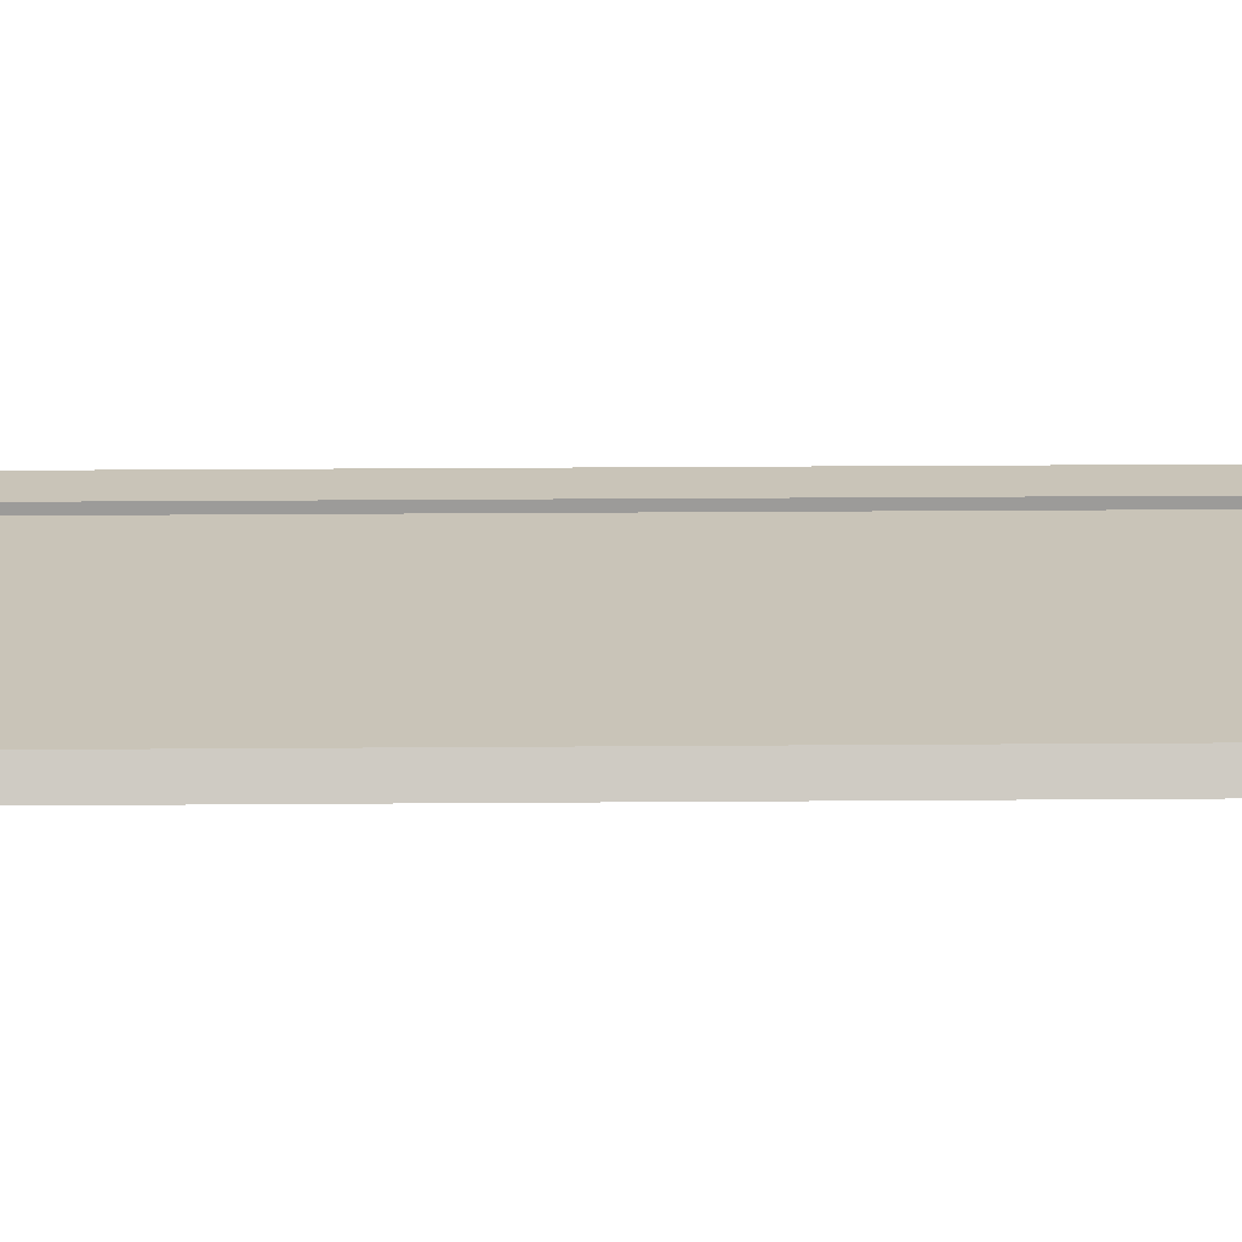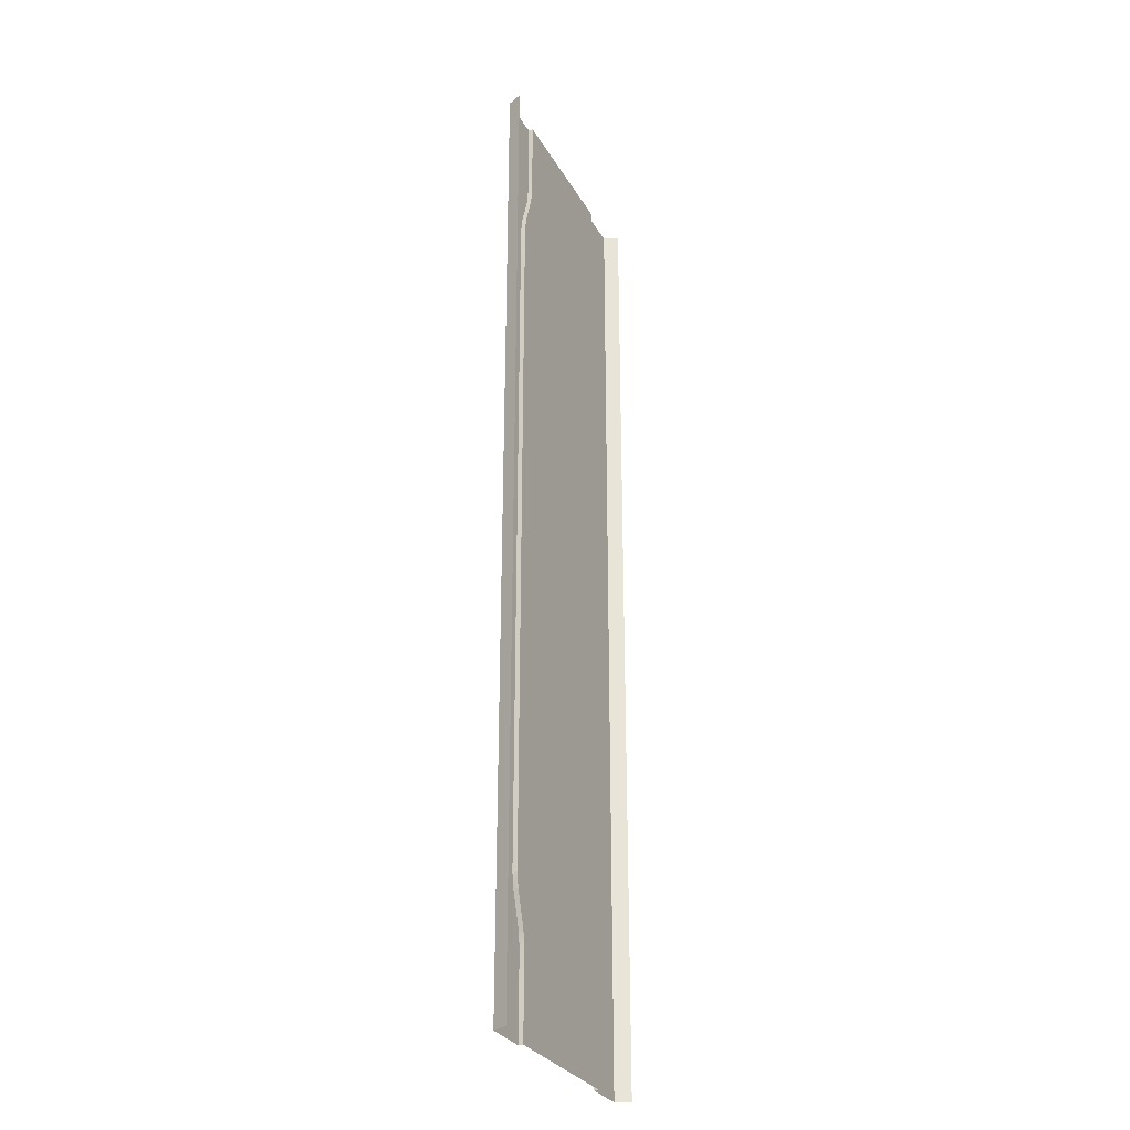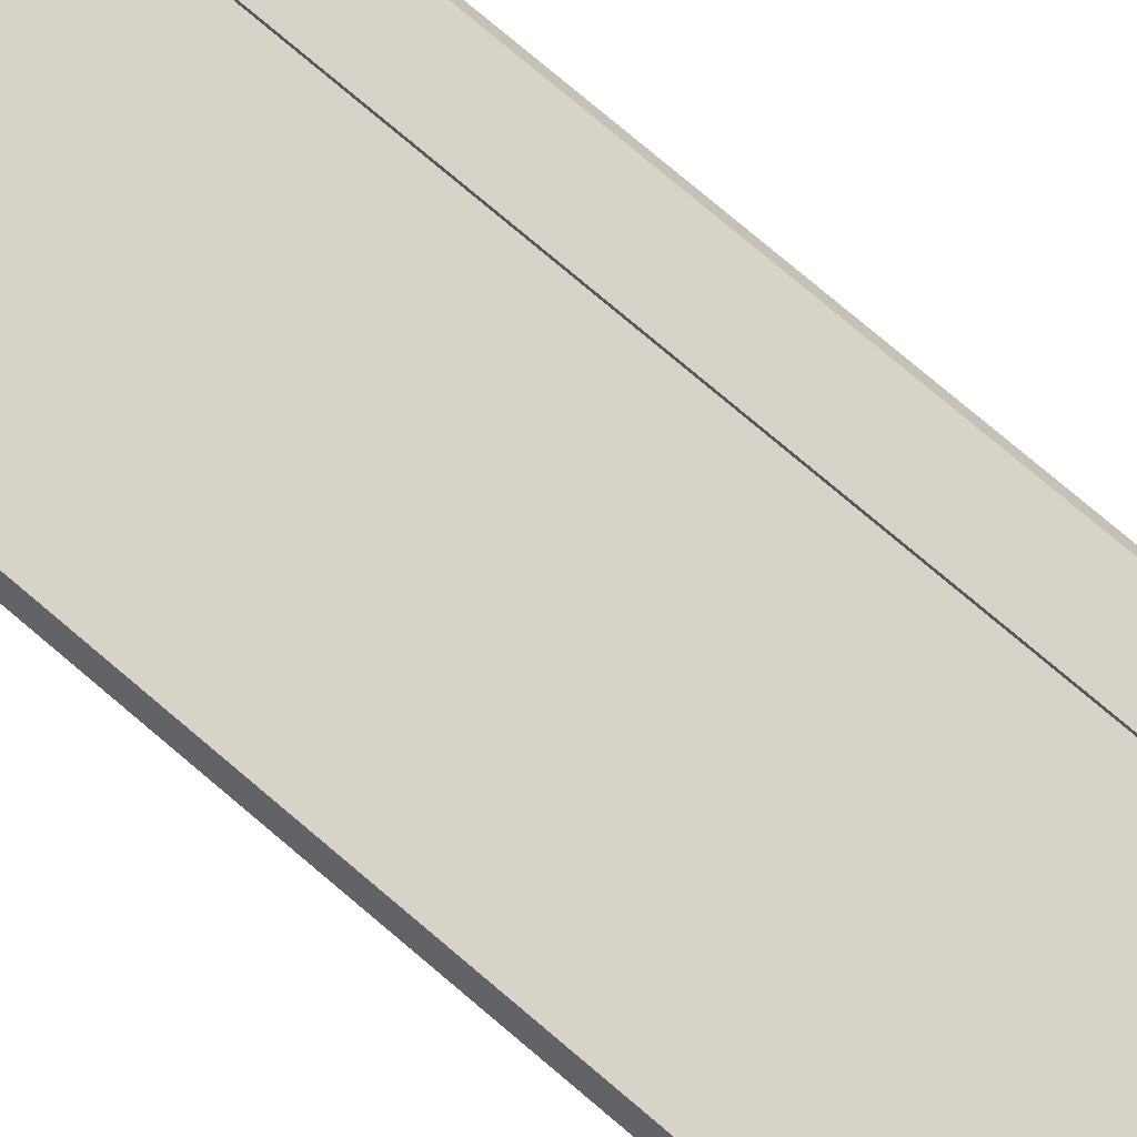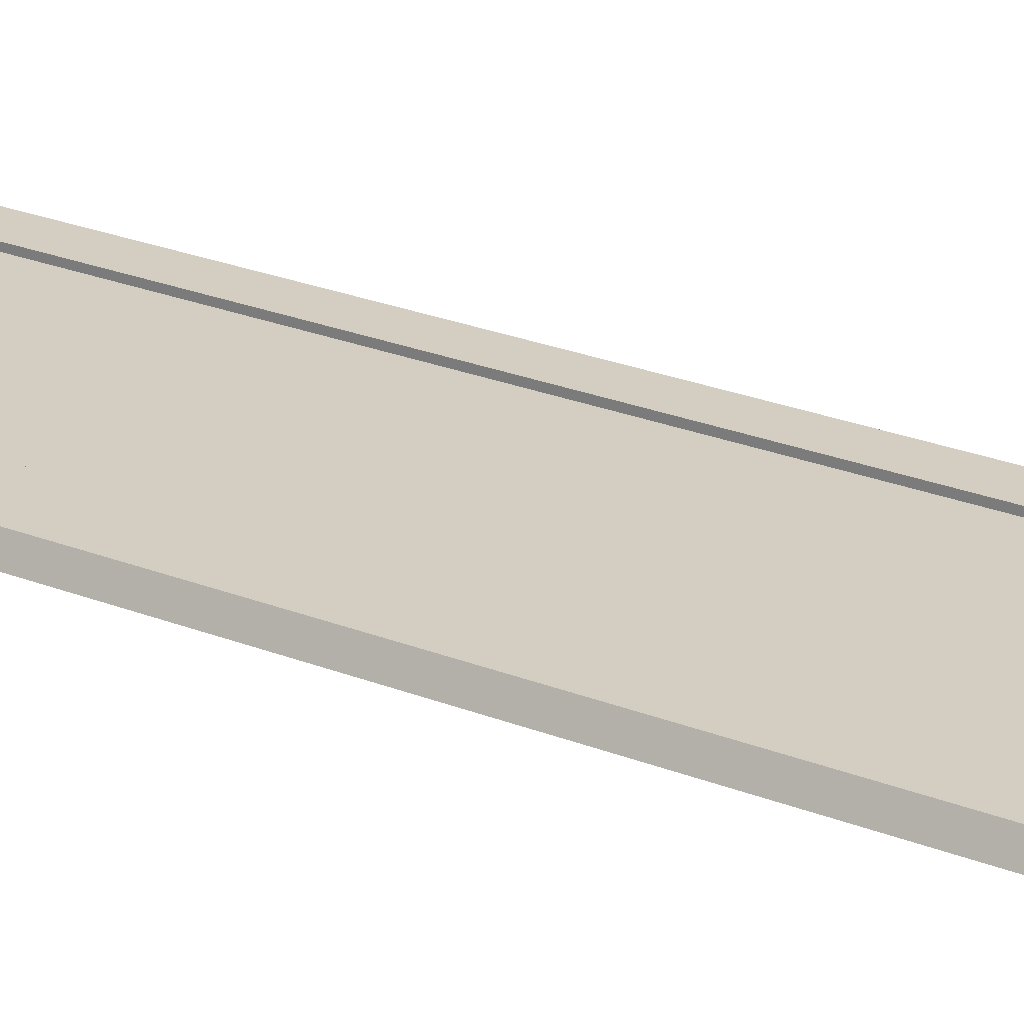
<metadata>
{"format":"obj","ext":"obj","renderer":"f3d","projection":"perspective","resolution":1024,"background":"white","views":[{"elev":20.2,"azim":89.1,"up":"+Y"},{"elev":-29.4,"azim":-65.5,"up":"+Z"},{"elev":76.7,"azim":-49.7,"up":"+Y"},{"elev":25.3,"azim":122.6,"up":"+Y"}]}
</metadata>
<code>
v 8 0 -8
v 5 0 -4.8
v 8 0 -4.8
v 5 0 -8
v 5 0 -1.6
v 8 0 -1.6
v 5 0 1.6
v 8 0 1.6
v 5 0 4.8
v 8 0 4.8
v 5 0 8
v 8 0 8
v 8 0 -11
v 5 0 -11
v 8 0 -14
v 5 0 -14
v 8 0 -17
v 5 0 -17
v 8 0 -20
v 5 0 -20
v 5 0 11
v 8 0 11
v 5 0 14
v 8 0 14
v 5 0 17
v 8 0 17
v 5 0 20
v 8 0 20
v 5 0 -22.5
v 8 0 -22.5
v 5 0 -23.5
v 8 0 -23.5
v 5 0 -25.5
v 8 0 -25.5
v 5 0 -26.5
v 8 0 -26.5
v 5 0 -29
v 8 0 -29
v 8 0 -32
v 5 0 -32
v 8 0 22.5
v 5 0 22.5
v 8 0 23.5
v 5 0 23.5
v 8 0 25.5
v 5 0 25.5
v 8 0 26.5
v 5 0 26.5
v 8 0 29
v 5 0 29
v 5 0 32
v 8 0 32
v -6 0 -8
v -8 0 -4.8
v -6 0 -4.8
v -8 0 -8
v -8 0 -1.6
v -6 0 -1.6
v -8 0 1.6
v -6 0 1.6
v -8 0 4.8
v -6 0 4.8
v -8 0 8
v -6 0 8
v -6 0 -11
v -8 0 -11
v -6 0 -14
v -8 0 -14
v -6 0 -17
v -8 0 -17
v -6 0 -20
v -8 0 -20
v -8 0 11
v -6 0 11
v -8 0 14
v -6 0 14
v -8 0 17
v -6 0 17
v -8 0 20
v -6 0 20
v -8 0 -22.5
v -6 0 -22.5
v -8 0 -23.5
v -5.842 0 -23.47
v -8 0 -25.5
v -5.158 0 -25.53
v -8 0 -26.5
v -5 0 -26.5
v -8 0 -29
v -5 0 -29
v -5 0 -32
v -8 0 -32
v -6 0 22.5
v -8 0 22.5
v -5.842 0 23.47
v -8 0 23.5
v -5.158 0 25.53
v -8 0 25.5
v -5 0 26.5
v -8 0 26.5
v -5 0 29
v -8 0 29
v -8 0 32
v -5 0 32
v -6 0 8
v -6 -0.3 4.8
v -6 0 4.8
v -6 -0.3 8
v -6 -0.3 1.6
v -6 0 1.6
v -6 -0.3 -1.6
v -6 0 -1.6
v -6 -0.3 -4.8
v -6 0 -4.8
v -6 -0.3 -8
v -6 0 -8
v -6 -0.3 -11
v -6 0 -11
v -6 -0.3 -14
v -6 0 -14
v -6 -0.3 -17
v -6 0 -17
v -6 -0.3 -20
v -6 0 -20
v -6 0 -22.5
v -6 -0.3 -22.5
v -6 -0.3 -22.5
v -5.842 0 -23.47
v -5.842 -0.3 -23.47
v -5.842 -0.3 -23.47
v -5.158 0 -25.53
v -5.158 -0.3 -25.53
v -5 0 -26.5
v -5 -0.3 -26.5
v -5 0 -29
v -5 -0.3 -29
v -5 -0.3 -32
v -5 0 -32
v 5 0 -8
v 5 -0.3 -4.8
v 5 0 -4.8
v 5 -0.3 -8
v 5 -0.3 -1.6
v 5 0 -1.6
v 5 -0.3 1.6
v 5 0 1.6
v 5 -0.3 4.8
v 5 0 4.8
v 5 -0.3 8
v 5 0 8
v 5 0 -11
v 5 -0.3 -11
v 5 0 -14
v 5 -0.3 -14
v 5 0 -17
v 5 -0.3 -17
v 5 0 -20
v 5 -0.3 -20
v 5 -0.3 11
v 5 0 11
v 5 -0.3 14
v 5 0 14
v 5 -0.3 17
v 5 0 17
v 5 -0.3 20
v 5 0 20
v 5 -0.3 -22.5
v 5 0 -22.5
v 5 -0.3 -23.5
v 5 0 -23.5
v 5 -0.3 -25.5
v 5 0 -25.5
v 5 -0.3 -26.5
v 5 0 -26.5
v 5 -0.3 -29
v 5 0 -29
v 5 0 -32
v 5 -0.3 -32
v 5 0 22.5
v 5 -0.3 22.5
v 5 0 23.5
v 5 -0.3 23.5
v 5 0 25.5
v 5 -0.3 25.5
v 5 0 26.5
v 5 -0.3 26.5
v 5 0 29
v 5 -0.3 29
v 5 -0.3 32
v 5 0 32
v 5 -0.3 -8
v 0 -0.3 -4.8
v 5 -0.3 -4.8
v 0 -0.3 -8
v 0 -0.3 -1.6
v 5 -0.3 -1.6
v 0 -0.3 1.6
v 5 -0.3 1.6
v 0 -0.3 4.8
v 5 -0.3 4.8
v 0 -0.3 8
v 5 -0.3 8
v 5 -0.3 -11
v 0 -0.3 -11
v 5 -0.3 -14
v 0 -0.3 -14
v 5 -0.3 -17
v 0 -0.3 -17
v 5 -0.3 -20
v 0 -0.3 -20
v 0 -0.3 11
v 5 -0.3 11
v 0 -0.3 14
v 5 -0.3 14
v 0 -0.3 17
v 5 -0.3 17
v 0 -0.3 20
v 5 -0.3 20
v 0 -0.3 -22.5
v 5 -0.3 -22.5
v 0 -0.3 -23.5
v 5 -0.3 -23.5
v 0 -0.3 -25.5
v 5 -0.3 -25.5
v 0 -0.3 -26.5
v 5 -0.3 -26.5
v 0 -0.3 -29
v 5 -0.3 -29
v 5 -0.3 -32
v 0 -0.3 -32
v -5 -0.3 -29
v -5 -0.3 -32
v 5 -0.3 22.5
v -5 -0.3 -26.5
v -5 -0.3 -25.51
v -5 -0.3 -23.49
v -5 -0.3 -22.5
v -5 -0.3 -20
v -5 -0.3 -17
v -5 -0.3 -14
v -5 -0.3 -11
v -5 -0.3 -8
v -5 -0.3 -4.8
v -5 -0.3 -1.6
v -5 -0.3 1.6
v -5 -0.3 4.8
v -5 -0.3 8
v -5 -0.3 11
v -5 -0.3 14
v -5 -0.3 17
v -5 -0.3 20
v -5 -0.3 22.5
v 0 -0.3 22.5
v 5 -0.3 23.5
v 0 -0.3 23.5
v 5 -0.3 25.5
v 0 -0.3 25.5
v 5 -0.3 26.5
v 0 -0.3 26.5
v 5 -0.3 29
v 0 -0.3 29
v 0 -0.3 32
v -5 -0.3 32
v -5 -0.3 29
v 5 -0.3 32
v -5 -0.3 26.5
v -5 -0.3 25.51
v -5 -0.3 23.49
v -8 0 1.6
v -8.44 -0.94 -1.6
v -8.44 -0.94 1.6
v -8 0 -1.6
v -8.44 -0.94 -4.8
v -8 0 -4.8
v -8.44 -0.94 -8
v -8 0 -8
v -8 0 4.8
v -8.44 -0.94 4.8
v -8 0 8
v -8.44 -0.94 8
v -8 0 -11
v -8.44 -0.94 -11
v -8 0 -14
v -8.44 -0.94 -14
v -8 0 -17
v -8.44 -0.94 -17
v -8 0 -20
v -8.44 -0.94 -20
v -8.44 -0.94 11
v -8 0 11
v -8.44 -0.94 14
v -8 0 14
v -8.44 -0.94 17
v -8 0 17
v -8.44 -0.94 20
v -8 0 20
v -8.44 -0.94 -22.5
v -8 0 -22.5
v -8.44 -0.94 -23.5
v -8 0 -23.5
v -8.44 -0.94 -25.5
v -8 0 -25.5
v -8.44 -0.94 -26.5
v -8 0 -26.5
v -8.44 -0.94 -29
v -8 0 -29
v -8 0 -32
v -8.44 -0.94 -32
v -8 0 22.5
v -8.44 -0.94 22.5
v -8 0 23.5
v -8.44 -0.94 23.5
v -8 0 25.5
v -8.44 -0.94 25.5
v -8 0 26.5
v -8.44 -0.94 26.5
v -8 0 29
v -8.44 -0.94 29
v -8.44 -0.94 32
v -8 0 32
v 8 0 -1.6
v 8.44 -0.94 1.6
v 8.44 -0.94 -1.6
v 8 0 1.6
v 8 0 -4.8
v 8.44 -0.94 -4.8
v 8 0 -8
v 8.44 -0.94 -8
v 8.44 -0.94 4.8
v 8 0 4.8
v 8.44 -0.94 8
v 8 0 8
v 8.44 -0.94 -11
v 8 0 -11
v 8.44 -0.94 -14
v 8 0 -14
v 8.44 -0.94 -17
v 8 0 -17
v 8.44 -0.94 -20
v 8 0 -20
v 8 0 11
v 8.44 -0.94 11
v 8 0 14
v 8.44 -0.94 14
v 8 0 17
v 8.44 -0.94 17
v 8 0 20
v 8.44 -0.94 20
v 8 0 -22.5
v 8.44 -0.94 -22.5
v 8 0 -23.5
v 8.44 -0.94 -23.5
v 8 0 -25.5
v 8.44 -0.94 -25.5
v 8 0 -26.5
v 8.44 -0.94 -26.5
v 8 0 -29
v 8.44 -0.94 -29
v 8.44 -0.94 -32
v 8 0 -32
v 8.44 -0.94 22.5
v 8 0 22.5
v 8.44 -0.94 23.5
v 8 0 23.5
v 8.44 -0.94 25.5
v 8 0 25.5
v 8.44 -0.94 26.5
v 8 0 26.5
v 8.44 -0.94 29
v 8 0 29
v 8 0 32
v 8.44 -0.94 32
v -6 0 11
v -6 -0.3 11
v -6 0 14
v -6 -0.3 14
v -6 0 17
v -6 -0.3 17
v -6 0 20
v -6 -0.3 20
v -6 -0.3 22.5
v -6 0 22.5
v -5.842 -0.3 23.47
v -5.842 0 23.47
v -5.158 -0.3 25.53
v -5.158 0 25.53
v -5 -0.3 26.5
v -5 0 26.5
v -5.842 -0.3 23.47
v -5 -0.3 29
v -5 0 29
v -5 0 32
v -5 -0.3 32
v -6 -0.3 -11
v -5 -0.3 -8
v -5 -0.3 -11
v -6 -0.3 -8
v -6 -0.3 -14
v -5 -0.3 -14
v -6 -0.3 -17
v -5 -0.3 -17
v -6 -0.3 -20
v -5 -0.3 -20
v -5 -0.3 -22.5
v -6 -0.3 -22.5
v -6 -0.3 -4.8
v -5 -0.3 -4.8
v -6 -0.3 -1.6
v -5 -0.3 -1.6
v -6 -0.3 1.6
v -5 -0.3 1.6
v -6 -0.3 4.8
v -5 -0.3 4.8
v -6 -0.3 8
v -5 -0.3 8
v -6 -0.3 11
v -5 -0.3 11
v -6 -0.3 14
v -5 -0.3 14
v -6 -0.3 17
v -5 -0.3 17
v -6 -0.3 20
v -5 -0.3 20
v -6 -0.3 22.5
v -5 -0.3 22.5
v -5.842 -0.3 23.47
v -5 -0.3 23.49
v -5.158 -0.3 25.53
v -5 -0.3 25.51
v -5 -0.3 26.5
v -5.158 -0.3 -25.53
v -5 -0.3 -23.49
v -5 -0.3 -25.51
v -5.842 -0.3 -23.47
v -5 -0.3 -26.5
g SmallRoadSegmentBusSide_0
f 1 2 3
f 2 1 4
f 5 3 2
f 3 5 6
f 7 6 5
f 6 7 8
f 9 8 7
f 8 9 10
f 11 10 9
f 10 11 12
f 13 4 1
f 4 13 14
f 15 14 13
f 14 15 16
f 17 16 15
f 16 17 18
f 19 18 17
f 18 19 20
f 21 12 11
f 12 21 22
f 23 22 21
f 22 23 24
f 25 24 23
f 24 25 26
f 27 26 25
f 26 27 28
f 19 29 20
f 29 19 30
f 30 31 29
f 31 30 32
f 32 33 31
f 33 32 34
f 34 35 33
f 35 34 36
f 36 37 35
f 37 36 38
f 39 37 38
f 37 39 40
f 27 41 28
f 41 27 42
f 42 43 41
f 43 42 44
f 44 45 43
f 45 44 46
f 46 47 45
f 47 46 48
f 48 49 47
f 49 48 50
f 51 49 50
f 49 51 52
f 53 54 55
f 54 53 56
f 57 55 54
f 55 57 58
f 59 58 57
f 58 59 60
f 61 60 59
f 60 61 62
f 63 62 61
f 62 63 64
f 65 56 53
f 56 65 66
f 67 66 65
f 66 67 68
f 69 68 67
f 68 69 70
f 71 70 69
f 70 71 72
f 73 64 63
f 64 73 74
f 75 74 73
f 74 75 76
f 77 76 75
f 76 77 78
f 79 78 77
f 78 79 80
f 71 81 72
f 81 71 82
f 82 83 81
f 83 82 84
f 84 85 83
f 85 84 86
f 86 87 85
f 87 86 88
f 88 89 87
f 89 88 90
f 91 89 90
f 89 91 92
f 79 93 80
f 93 79 94
f 94 95 93
f 95 94 96
f 96 97 95
f 97 96 98
f 98 99 97
f 99 98 100
f 100 101 99
f 101 100 102
f 103 101 102
f 101 103 104
f 105 106 107
f 106 105 108
f 109 107 106
f 107 109 110
f 111 110 109
f 110 111 112
f 113 112 111
f 112 113 114
f 115 114 113
f 114 115 116
f 117 116 115
f 116 117 118
f 119 118 117
f 118 119 120
f 121 120 119
f 120 121 122
f 123 122 121
f 122 123 124
f 123 125 124
f 125 123 126
f 127 128 125
f 128 127 129
f 130 131 128
f 131 130 132
f 132 133 131
f 133 132 134
f 134 135 133
f 135 134 136
f 137 135 136
f 135 137 138
f 139 140 141
f 140 139 142
f 143 141 140
f 141 143 144
f 145 144 143
f 144 145 146
f 147 146 145
f 146 147 148
f 149 148 147
f 148 149 150
f 151 142 139
f 142 151 152
f 153 152 151
f 152 153 154
f 155 154 153
f 154 155 156
f 157 156 155
f 156 157 158
f 159 150 149
f 150 159 160
f 161 160 159
f 160 161 162
f 163 162 161
f 162 163 164
f 165 164 163
f 164 165 166
f 157 167 158
f 167 157 168
f 168 169 167
f 169 168 170
f 170 171 169
f 171 170 172
f 172 173 171
f 173 172 174
f 174 175 173
f 175 174 176
f 177 175 176
f 175 177 178
f 165 179 166
f 179 165 180
f 180 181 179
f 181 180 182
f 182 183 181
f 183 182 184
f 184 185 183
f 185 184 186
f 186 187 185
f 187 186 188
f 189 187 188
f 187 189 190
f 191 192 193
f 192 191 194
f 195 193 192
f 193 195 196
f 197 196 195
f 196 197 198
f 199 198 197
f 198 199 200
f 201 200 199
f 200 201 202
f 203 194 191
f 194 203 204
f 205 204 203
f 204 205 206
f 207 206 205
f 206 207 208
f 209 208 207
f 208 209 210
f 211 202 201
f 202 211 212
f 213 212 211
f 212 213 214
f 215 214 213
f 214 215 216
f 217 216 215
f 216 217 218
f 209 219 210
f 219 209 220
f 220 221 219
f 221 220 222
f 222 223 221
f 223 222 224
f 224 225 223
f 225 224 226
f 226 227 225
f 227 226 228
f 229 227 228
f 227 229 230
f 230 231 227
f 231 225 227
f 231 230 232
f 217 233 218
f 234 223 225
f 225 231 234
f 223 234 235
f 235 221 223
f 221 235 236
f 236 219 221
f 219 236 237
f 238 219 237
f 219 238 210
f 239 210 238
f 210 239 208
f 240 208 239
f 208 240 206
f 241 206 240
f 206 241 204
f 242 204 241
f 204 242 194
f 242 192 194
f 192 242 243
f 243 195 192
f 195 243 244
f 244 197 195
f 197 244 245
f 245 199 197
f 199 245 246
f 246 201 199
f 201 246 247
f 247 211 201
f 211 247 248
f 248 213 211
f 213 248 249
f 249 215 213
f 215 249 250
f 250 217 215
f 217 250 251
f 252 217 251
f 217 252 253
f 233 217 253
f 253 254 233
f 254 253 255
f 255 256 254
f 256 255 257
f 257 258 256
f 258 257 259
f 259 260 258
f 260 259 261
f 262 260 261
f 261 263 262
f 263 261 264
f 260 262 265
f 257 266 259
f 261 266 264
f 266 261 259
f 266 257 267
f 255 267 257
f 267 255 268
f 253 268 255
f 268 253 252
f 269 270 271
f 270 269 272
f 272 273 270
f 273 272 274
f 274 275 273
f 275 274 276
f 271 277 269
f 277 271 278
f 278 279 277
f 279 278 280
f 281 275 276
f 275 281 282
f 283 282 281
f 282 283 284
f 285 284 283
f 284 285 286
f 287 286 285
f 286 287 288
f 289 279 280
f 279 289 290
f 291 290 289
f 290 291 292
f 293 292 291
f 292 293 294
f 295 294 293
f 294 295 296
f 287 297 288
f 297 287 298
f 298 299 297
f 299 298 300
f 300 301 299
f 301 300 302
f 302 303 301
f 303 302 304
f 304 305 303
f 305 304 306
f 307 305 306
f 305 307 308
f 295 309 296
f 309 295 310
f 310 311 309
f 311 310 312
f 312 313 311
f 313 312 314
f 314 315 313
f 315 314 316
f 316 317 315
f 317 316 318
f 319 317 318
f 317 319 320
f 321 322 323
f 322 321 324
f 323 325 321
f 325 323 326
f 326 327 325
f 327 326 328
f 324 329 322
f 329 324 330
f 330 331 329
f 331 330 332
f 333 327 328
f 327 333 334
f 335 334 333
f 334 335 336
f 337 336 335
f 336 337 338
f 339 338 337
f 338 339 340
f 341 331 332
f 331 341 342
f 343 342 341
f 342 343 344
f 345 344 343
f 344 345 346
f 347 346 345
f 346 347 348
f 339 349 340
f 349 339 350
f 350 351 349
f 351 350 352
f 352 353 351
f 353 352 354
f 354 355 353
f 355 354 356
f 356 357 355
f 357 356 358
f 359 357 358
f 357 359 360
f 347 361 348
f 361 347 362
f 362 363 361
f 363 362 364
f 364 365 363
f 365 364 366
f 366 367 365
f 367 366 368
f 368 369 367
f 369 368 370
f 371 369 370
f 369 371 372
f 108 373 374
f 373 108 105
f 375 374 373
f 374 375 376
f 377 376 375
f 376 377 378
f 379 378 377
f 378 379 380
f 379 381 380
f 381 379 382
f 382 383 381
f 383 382 384
f 385 384 386
f 386 387 385
f 387 386 388
f 384 385 389
f 388 390 387
f 390 388 391
f 392 390 391
f 390 392 393
f 394 395 396
f 395 394 397
f 396 398 394
f 398 396 399
f 399 400 398
f 400 399 401
f 401 402 400
f 402 401 403
f 404 402 403
f 402 404 405
f 406 395 397
f 395 406 407
f 408 407 406
f 407 408 409
f 410 409 408
f 409 410 411
f 412 411 410
f 411 412 413
f 414 413 412
f 413 414 415
f 416 415 414
f 415 416 417
f 418 417 416
f 417 418 419
f 420 419 418
f 419 420 421
f 422 421 420
f 421 422 423
f 424 423 422
f 423 424 425
f 426 425 424
f 425 426 427
f 428 427 426
f 427 428 429
f 430 429 428
f 431 432 433
f 432 431 434
f 433 435 431
f 434 404 432
f 404 434 405

</code>
